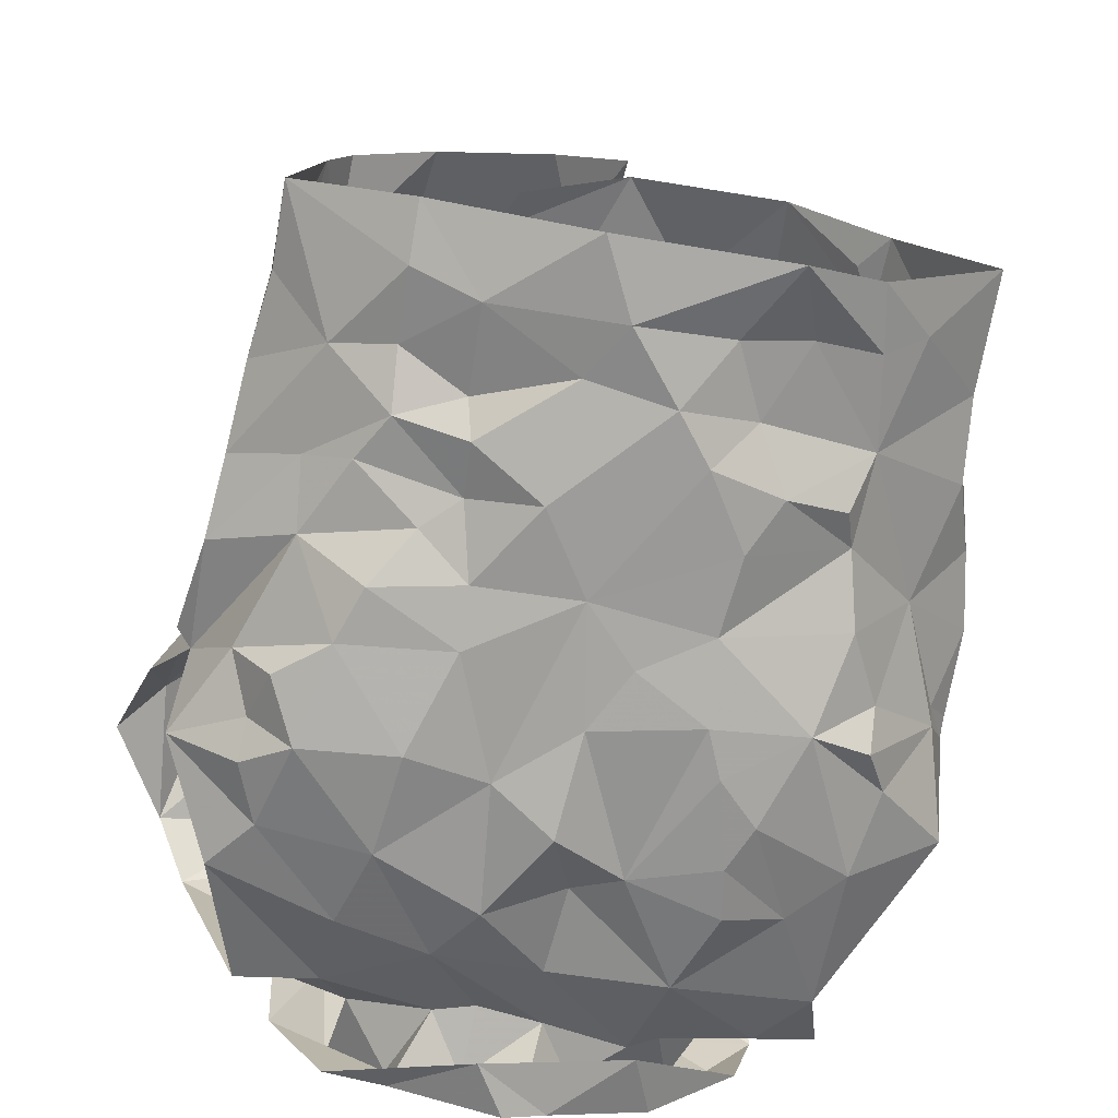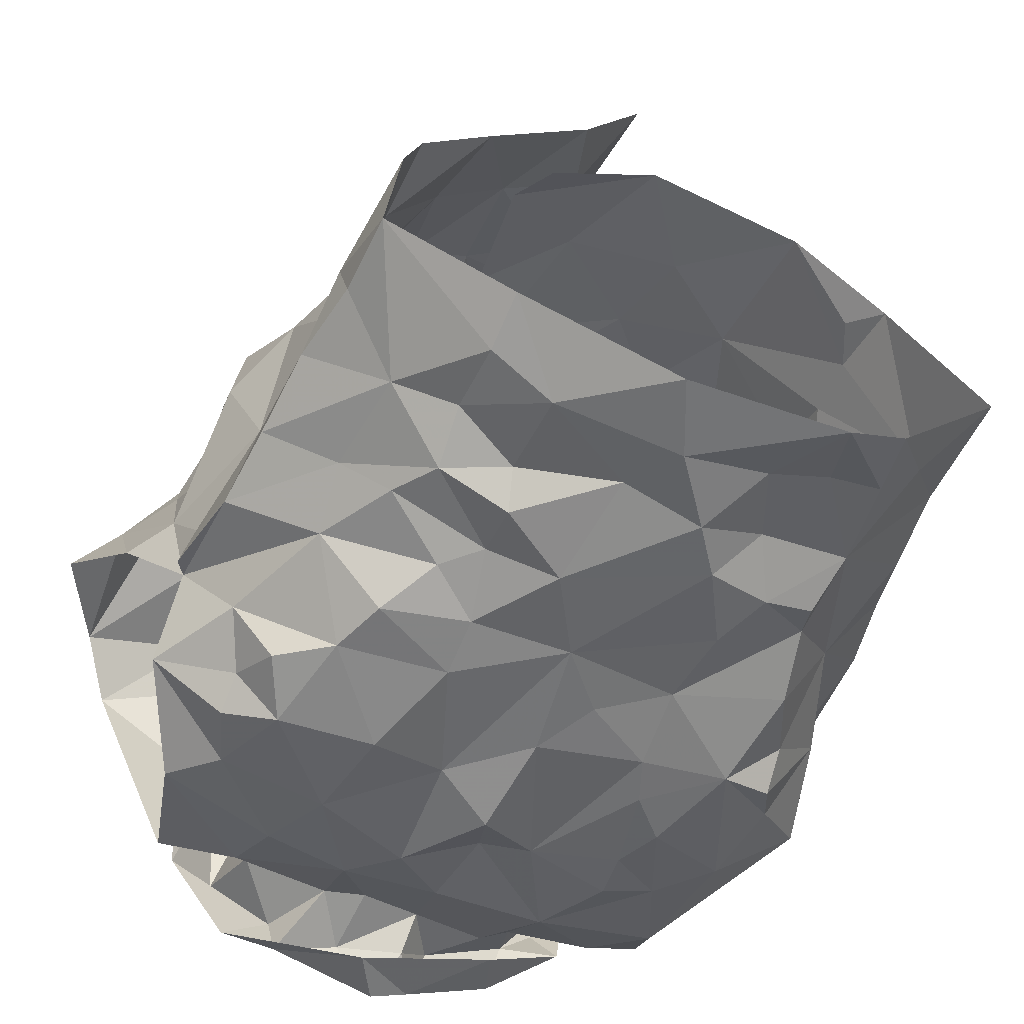
<metadata>
{"format":"obj","ext":"obj","renderer":"f3d","projection":"perspective","resolution":1024,"background":"white","views":[{"elev":-59.4,"azim":-7.1,"up":"+Z"},{"elev":-41.9,"azim":-22.5,"up":"+Z"}]}
</metadata>
<code>
v -1.092 0.02382 0.5773
v -1.086 0.03813 0.5733
v -1.07 0.131 0.5817
v -1.067 0.1488 0.5683
v -1.054 0.1836 0.5511
v -1.039 0.196 0.5451
v -1.059 0.1277 0.4931
v -1.05 0.1089 0.5087
v -1.06 0.05991 0.5097
v -1.061 0.03434 0.5184
v -1.084 0.01133 0.573
v -1.062 0.03887 0.5382
v -1.043 0.1735 0.5322
v -1.055 0.1558 0.5291
v -1.053 0.1415 0.4976
v -1.063 0.1245 0.5272
v -1.085 0.05878 0.5714
v -1.054 0.08433 0.514
v -1.052 0.1351 0.5
v -1.06 0.1717 0.5526
v -1.062 0.1327 0.5507
v -1.073 0.1576 0.5604
v -1.074 0.09046 0.5498
v -1.252 0.03451 0.5732
v -1.253 0.06545 0.5756
v -1.271 0.1232 0.5845
v -1.308 0.1957 0.5367
v -1.287 0.1242 0.4877
v -1.28 0.09529 0.4911
v -1.277 0.07155 0.5015
v -1.268 0.01889 0.5174
v -1.267 -0.00788 0.5219
v -1.25 0.007742 0.5805
v -1.269 0.02498 0.5307
v -1.257 0.004448 0.5664
v -1.277 0.1439 0.5426
v -1.296 0.1583 0.5155
v -1.26 0.0726 0.5595
v -1.263 0.03663 0.5472
v -1.281 0.1269 0.505
v -1.268 0.1488 0.5613
v -1.285 0.1425 0.5194
v -1.276 0.1212 0.5645
v -1.27 0.1012 0.531
v -1.273 0.04606 0.5129
v -1.121 0.2037 0.605
v -1.102 0.2507 0.4598
v -1.184 0.226 0.4249
v -1.175 0.243 0.4214
v -1.167 0.2343 0.4356
v -1.165 0.2269 0.4477
v -1.112 0.2494 0.4877
v -1.107 0.2407 0.5205
v -1.122 0.2393 0.5346
v -1.129 0.197 0.5967
v -1.152 0.1815 0.5961
v -1.141 0.1478 0.6044
v -1.169 0.1388 0.6048
v -1.155 0.2457 0.4445
v -1.201 0.08464 0.614
v -1.161 0.2448 0.4265
v -1.129 0.2517 0.4402
v -1.136 0.2296 0.4378
v -1.184 0.09413 0.6251
v -1.146 0.1286 0.6242
v -1.187 0.1024 0.6122
v -1.126 0.2621 0.5162
v -1.125 0.2586 0.4831
v -1.182 0.13 0.6137
v -1.161 0.1619 0.6005
v -1.108 0.2339 0.5649
v -1.135 0.2195 0.5709
v -1.135 0.2374 0.5478
v -1.099 0.2537 0.5243
v -1.093 0.2634 0.491
v -1.108 0.2596 0.4715
v -1.138 0.2345 0.4491
v -1.182 0.1164 0.6229
v -1.167 0.1514 0.6197
v -1.143 0.2163 0.5967
v -1.151 0.1968 0.5987
v -1.115 0.2455 0.5091
v -1.123 0.2532 0.4593
v -1.152 0.1842 0.6136
v -1.135 0.2289 0.5761
v -1.129 0.2398 0.5727
v -1.128 0.2559 0.5406
v -1.08 0.2299 0.456
v -1.197 0.02606 0.6097
v -1.205 0.04157 0.6116
v -1.163 0.01936 0.6167
v -1.115 0.2264 0.561
v -1.082 0.2398 0.4885
v -1.114 0.2405 0.467
v -1.056 0.2368 0.531
v -1.114 0.01408 0.5986
v -1.166 0.1107 0.6112
v -1.178 0.05734 0.616
v -1.085 0.08505 0.5768
v -1.09 0.242 0.5256
v -1.139 0.05366 0.6155
v -1.08 0.1105 0.5844
v -1.154 0.133 0.609
v -1.125 0.1684 0.6044
v -1.082 0.1613 0.5907
v -1.127 0.2068 0.5723
v -1.094 0.1388 0.5999
v -1.061 0.2098 0.5509
v -1.119 0.1787 0.587
v -1.113 0.07121 0.6066
v -1.147 0.08474 0.6162
v -1.126 0.109 0.6142
v -1.099 0.1105 0.6036
v -1.116 0.1424 0.6098
v -1.106 0.1935 0.5718
v -1.076 0.1919 0.5704
v -1.088 0.2257 0.5521
v -1.202 0.09685 0.6458
v -1.239 0.2024 0.5832
v -1.249 0.2387 0.5577
v -1.186 0.2229 0.4479
v -1.199 0.2269 0.4488
v -1.239 0.24 0.533
v -1.226 0.204 0.579
v -1.208 0.1825 0.59
v -1.207 0.1623 0.6008
v -1.209 0.1433 0.6094
v -1.189 0.1481 0.629
v -1.195 0.1229 0.628
v -1.183 0.1293 0.6415
v -1.188 0.2443 0.4389
v -1.21 0.2451 0.4332
v -1.222 0.2026 0.6012
v -1.166 0.08649 0.6644
v -1.23 0.2634 0.465
v -1.212 0.1065 0.6373
v -1.193 0.1356 0.6448
v -1.248 0.2484 0.4619
v -1.22 0.2569 0.5276
v -1.23 0.2418 0.4331
v -1.225 0.2356 0.4607
v -1.246 0.2295 0.5639
v -1.215 0.2219 0.5688
v -1.213 0.219 0.5858
v -1.226 0.2439 0.5612
v -1.217 0.2391 0.5464
v -1.224 0.1549 0.6141
v -1.175 0.09712 0.6641
v -1.233 0.259 0.5046
v -1.251 0.2479 0.5402
v -1.21 0.17 0.6247
v -1.22 0.2545 0.4923
v -1.201 0.1767 0.6163
v -1.211 0.2513 0.4468
v -1.225 0.01135 0.5996
v -1.16 0.03491 0.6674
v -1.178 0.05139 0.6401
v -1.241 0.2378 0.4796
v -1.282 0.2396 0.516
v -1.292 0.2271 0.5326
v -1.178 0.08386 0.6405
v -1.233 0.2321 0.5573
v -1.248 0.0883 0.5953
v -1.187 0.02049 0.6306
v -1.274 0.1377 0.5724
v -1.205 0.1443 0.6215
v -1.252 0.2336 0.5447
v -1.279 0.1693 0.5545
v -1.245 0.1836 0.5726
v -1.261 0.2042 0.5553
v -1.263 0.09539 0.5762
v -1.265 0.1452 0.5896
v -1.248 0.2401 0.4963
v -1.203 0.09172 0.633
v -1.18 0.1013 0.6403
v -1.241 0.1469 0.5961
v -1.255 0.1257 0.6031
v -1.231 0.04799 0.606
v -1.204 0.05347 0.6278
v -1.293 0.1837 0.5452
v -1.275 0.1836 0.5708
v -1.226 0.08669 0.6195
v -1.214 0.1227 0.6211
v -1.083 0.1187 0.4496
v -1.092 0.08627 0.4626
v -1.099 0.05278 0.4719
v -1.095 0.01115 0.4902
v -1.059 -0.002908 0.5267
v -1.054 0.1568 0.464
v -1.072 0.09085 0.4915
v -1.06 0.1265 0.4804
v -1.092 0.04032 0.4865
v -1.081 0.009635 0.502
v -1.257 0.1599 0.4425
v -1.263 0.141 0.4459
v -1.22 0.06774 0.4635
v -1.24 0.05505 0.4763
v -1.231 0.02281 0.4865
v -1.23 -0.0006382 0.4882
v -1.229 -0.0181 0.4959
v -1.282 0.1326 0.4901
v -1.286 0.1461 0.4642
v -1.253 0.0806 0.475
v -1.262 0.131 0.4548
v -1.269 0.1172 0.469
v -1.25 0.02856 0.494
v -1.255 0.06166 0.488
v -1.168 0.2008 0.4397
v -1.164 0.1709 0.4421
v -1.166 0.1167 0.4436
v -1.154 0.09812 0.4488
v -1.217 0.1276 0.4375
v -1.204 0.07934 0.4548
v -1.208 0.04002 0.4658
v -1.21 0.03161 0.4766
v -1.209 0.002868 0.4775
v -1.26 0.2218 0.4492
v -1.234 0.2187 0.4483
v -1.178 -0.02283 0.4754
v -1.271 0.1774 0.4449
v -1.179 0.0189 0.4701
v -1.185 0.05335 0.4578
v -1.23 0.03969 0.4757
v -1.208 0.05797 0.4659
v -1.232 0.08272 0.4536
v -1.202 0.1969 0.4375
v -1.244 0.2275 0.4588
v -1.168 0.000855 0.4691
v -1.17 0.07951 0.4531
v -1.171 0.1476 0.4324
v -1.204 0.09743 0.4481
v -1.222 0.161 0.4352
v -1.256 0.1126 0.4499
v -1.248 0.1302 0.44
v -1.231 0.1888 0.4384
v -1.189 0.1776 0.4336
v -1.24 0.09996 0.4497
v -1.191 0.1359 0.4406
v -1.119 0.172 0.4351
v -1.114 0.1404 0.4381
v -1.126 0.1268 0.4407
v -1.118 0.04697 0.4649
v -1.128 0.02878 0.4749
v -1.137 0.005187 0.4767
v -1.085 0.207 0.4456
v -1.128 0.2329 0.4531
v -1.1 0.227 0.4498
v -1.13 0.2003 0.4372
v -1.098 -0.01017 0.4922
v -1.116 0.006192 0.4838
v -1.096 0.06507 0.474
v -1.141 0.03838 0.4617
v -1.083 0.1579 0.4437
v -1.122 -0.01864 0.4783
v -1.082 0.1094 0.4617
v -1.076 0.1329 0.4526
v -1.152 0.02257 0.4644
v -1.128 0.06248 0.4583
v -1.1 0.1735 0.441
v -1.101 0.1127 0.4464
v -1.132 0.08727 0.4537
v -1.121 0.155 0.4365
v -1.131 0.1121 0.4444
v -1.149 0.1631 0.4379
f 102 99 23
f 1 11 2
f 3 102 23
f 14 20 22
f 2 12 17
f 13 6 5
f 12 188 10
f 18 8 23
f 12 2 11
f 188 12 11
f 7 19 8
f 15 13 14
f 16 15 14
f 16 19 15
f 16 14 21
f 20 13 5
f 13 20 14
f 12 9 18
f 3 23 21
f 16 8 19
f 9 12 10
f 17 23 99
f 17 12 23
f 23 12 18
f 22 21 14
f 21 22 4
f 21 4 3
f 8 16 23
f 23 16 21
f 44 40 29
f 37 201 42
f 25 38 24
f 32 34 31
f 35 33 24
f 35 34 32
f 39 34 35
f 37 180 27
f 42 180 37
f 39 35 24
f 34 45 31
f 25 171 38
f 41 168 36
f 24 38 39
f 42 201 40
f 44 42 40
f 44 29 30
f 36 165 41
f 44 171 43
f 42 43 36
f 168 42 36
f 180 42 168
f 38 171 44
f 201 28 40
f 29 40 28
f 43 171 26
f 36 43 165
f 42 44 43
f 44 45 39
f 38 44 39
f 45 34 39
f 44 30 45
f 64 60 78
f 64 78 65
f 60 66 78
f 103 57 70
f 58 70 69
f 66 97 69
f 104 70 57
f 46 65 84
f 59 61 62
f 84 80 46
f 71 46 86
f 94 246 83
f 48 63 61
f 79 65 78
f 94 68 52
f 54 53 67
f 85 55 106
f 73 54 67
f 48 61 49
f 59 50 61
f 61 50 49
f 76 47 75
f 69 78 66
f 61 63 62
f 77 51 59
f 50 59 51
f 104 56 70
f 81 56 55
f 85 80 81
f 73 92 54
f 67 74 87
f 58 69 97
f 70 58 103
f 56 81 84
f 46 80 86
f 81 55 85
f 72 85 106
f 72 92 73
f 72 73 85
f 87 74 71
f 82 67 53
f 67 82 52
f 67 52 68
f 83 68 94
f 83 47 76
f 77 59 83
f 68 76 75
f 76 68 83
f 47 83 62
f 78 69 79
f 56 84 79
f 70 79 69
f 70 56 79
f 80 85 86
f 86 85 73
f 84 81 80
f 71 86 87
f 73 67 87
f 75 74 67
f 68 75 67
f 77 83 246
f 63 47 62
f 62 83 59
f 84 65 79
f 73 87 86
f 57 114 104
f 98 60 90
f 90 91 98
f 58 97 103
f 95 93 100
f 3 4 105
f 117 54 92
f 95 108 6
f 110 17 99
f 110 99 113
f 89 91 90
f 116 22 20
f 60 98 66
f 94 93 247
f 52 93 94
f 88 247 93
f 116 5 108
f 96 11 1
f 96 1 2
f 17 110 2
f 53 52 82
f 113 102 107
f 109 55 104
f 100 117 95
f 2 110 96
f 100 52 53
f 100 93 52
f 99 102 113
f 103 97 112
f 22 116 105
f 72 106 92
f 54 117 100
f 91 96 101
f 98 91 101
f 96 110 101
f 102 3 107
f 4 22 105
f 5 116 20
f 108 5 6
f 115 106 109
f 55 109 106
f 54 100 53
f 108 95 117
f 111 66 98
f 97 66 111
f 111 110 112
f 112 57 103
f 3 105 107
f 113 107 114
f 113 112 110
f 112 97 111
f 104 55 56
f 114 112 113
f 112 114 57
f 111 98 101
f 104 107 109
f 114 107 104
f 109 107 115
f 115 116 117
f 107 105 115
f 117 92 115
f 105 116 115
f 106 115 92
f 116 108 117
f 111 101 110
f 146 139 123
f 122 131 121
f 50 51 131
f 143 124 144
f 49 131 132
f 121 131 51
f 49 50 131
f 154 132 122
f 138 154 135
f 139 173 123
f 175 134 148
f 140 48 132
f 173 139 152
f 130 175 148
f 130 128 129
f 166 153 127
f 48 49 132
f 144 125 153
f 136 148 118
f 142 144 119
f 175 161 134
f 137 136 147
f 148 136 137
f 127 153 126
f 122 132 131
f 154 122 141
f 150 138 149
f 158 173 152
f 139 150 149
f 139 145 150
f 140 132 154
f 154 138 140
f 152 141 158
f 141 135 154
f 119 144 133
f 144 142 145
f 139 146 145
f 124 125 144
f 142 150 145
f 123 162 146
f 144 153 133
f 151 147 119
f 128 153 166
f 143 144 145
f 142 120 150
f 143 146 162
f 145 146 143
f 153 151 133
f 119 133 151
f 137 151 153
f 147 151 137
f 128 130 137
f 153 128 137
f 139 149 152
f 149 135 152
f 135 149 138
f 126 153 125
f 137 130 148
f 152 135 141
f 33 155 24
f 41 165 172
f 181 172 169
f 155 164 179
f 172 165 26
f 178 25 24
f 158 141 227
f 217 159 173
f 160 167 159
f 157 164 156
f 227 217 158
f 157 156 134
f 180 181 160
f 170 162 167
f 181 170 160
f 130 174 175
f 168 181 180
f 129 128 183
f 179 157 161
f 160 27 180
f 217 173 158
f 155 179 178
f 162 124 143
f 124 162 170
f 167 162 123
f 171 25 163
f 166 183 128
f 26 165 43
f 159 123 173
f 175 174 161
f 125 176 126
f 170 169 124
f 167 160 170
f 177 183 176
f 171 177 26
f 26 177 172
f 172 181 41
f 41 181 168
f 130 129 174
f 167 123 159
f 155 178 24
f 125 124 169
f 169 176 125
f 171 163 177
f 127 176 183
f 177 182 183
f 127 183 166
f 179 161 174
f 174 129 183
f 176 172 177
f 127 126 176
f 176 169 172
f 170 181 169
f 179 164 157
f 178 179 182
f 25 178 163
f 182 179 174
f 163 178 182
f 134 161 157
f 182 174 183
f 182 177 163
f 190 191 7
f 19 7 15
f 191 256 189
f 7 191 15
f 193 188 249
f 188 193 10
f 187 193 249
f 192 186 251
f 9 10 192
f 8 18 190
f 193 192 10
f 184 256 191
f 191 255 184
f 15 191 189
f 193 187 192
f 190 251 185
f 255 190 185
f 190 255 191
f 18 9 190
f 7 8 190
f 190 192 251
f 190 9 192
f 237 225 203
f 205 204 233
f 237 205 233
f 202 194 195
f 202 220 194
f 198 199 206
f 207 206 30
f 202 204 205
f 206 223 198
f 204 202 195
f 200 32 199
f 32 31 206
f 29 201 203
f 207 197 223
f 207 223 206
f 201 202 205
f 203 205 237
f 201 29 28
f 206 45 30
f 203 225 196
f 207 203 197
f 45 206 31
f 199 32 206
f 201 205 203
f 203 196 197
f 203 207 29
f 29 207 30
f 257 228 221
f 141 218 227
f 224 222 214
f 231 213 225
f 121 226 122
f 222 213 229
f 210 238 230
f 215 221 216
f 230 236 209
f 237 233 234
f 51 208 226
f 217 218 220
f 220 235 194
f 235 218 226
f 200 216 219
f 220 218 235
f 257 221 222
f 122 218 141
f 215 216 198
f 234 194 232
f 215 198 223
f 234 204 195
f 227 218 217
f 219 216 228
f 257 222 252
f 222 229 252
f 222 224 213
f 232 235 226
f 226 236 232
f 223 224 214
f 223 214 215
f 223 197 224
f 225 213 196
f 196 213 224
f 197 196 224
f 234 232 212
f 195 194 234
f 212 231 237
f 233 204 234
f 51 226 121
f 221 228 216
f 231 229 213
f 229 210 211
f 238 210 229
f 229 231 238
f 214 222 221
f 198 216 199
f 236 226 208
f 122 226 218
f 212 238 231
f 214 221 215
f 234 212 237
f 237 231 225
f 232 194 235
f 209 236 208
f 238 212 232
f 236 238 232
f 230 238 236
f 216 200 199
f 185 261 260
f 249 254 187
f 244 254 228
f 251 258 261
f 243 192 250
f 261 263 260
f 239 248 259
f 244 250 254
f 255 185 260
f 240 260 241
f 239 259 262
f 208 77 248
f 247 248 246
f 246 94 247
f 260 263 241
f 244 228 257
f 242 243 252
f 258 229 261
f 246 248 77
f 252 229 258
f 88 245 247
f 253 189 256
f 254 219 228
f 209 264 230
f 257 243 244
f 51 77 208
f 253 256 260
f 245 189 253
f 253 259 245
f 254 250 187
f 192 187 250
f 192 243 242
f 261 185 251
f 243 257 252
f 210 263 211
f 261 211 263
f 230 264 210
f 209 208 248
f 245 248 247
f 248 239 264
f 248 264 209
f 244 243 250
f 192 242 186
f 242 258 251
f 242 251 186
f 184 255 260
f 256 184 260
f 240 262 259
f 258 242 252
f 239 262 264
f 262 240 241
f 210 264 263
f 253 260 240
f 229 211 261
f 263 264 241
f 253 240 259
f 262 241 264
f 248 245 259
f 99 102 23
f 11 1 2
f 102 3 23
f 20 14 22
f 12 2 17
f 6 13 5
f 188 12 10
f 8 18 23
f 2 12 11
f 12 188 11
f 19 7 8
f 13 15 14
f 15 16 14
f 19 16 15
f 14 16 21
f 13 20 5
f 20 13 14
f 9 12 18
f 23 3 21
f 8 16 19
f 12 9 10
f 23 17 99
f 12 17 23
f 12 23 18
f 21 22 14
f 22 21 4
f 4 21 3
f 16 8 23
f 16 23 21
f 40 44 29
f 201 37 42
f 38 25 24
f 34 32 31
f 33 35 24
f 34 35 32
f 34 39 35
f 180 37 27
f 180 42 37
f 35 39 24
f 45 34 31
f 171 25 38
f 168 41 36
f 38 24 39
f 201 42 40
f 42 44 40
f 29 44 30
f 165 36 41
f 171 44 43
f 43 42 36
f 42 168 36
f 42 180 168
f 171 38 44
f 28 201 40
f 40 29 28
f 171 43 26
f 43 36 165
f 44 42 43
f 45 44 39
f 44 38 39
f 34 45 39
f 30 44 45
f 60 64 78
f 78 64 65
f 66 60 78
f 57 103 70
f 70 58 69
f 97 66 69
f 70 104 57
f 65 46 84
f 61 59 62
f 80 84 46
f 46 71 86
f 246 94 83
f 63 48 61
f 65 79 78
f 68 94 52
f 53 54 67
f 55 85 106
f 54 73 67
f 61 48 49
f 50 59 61
f 50 61 49
f 47 76 75
f 78 69 66
f 63 61 62
f 51 77 59
f 59 50 51
f 56 104 70
f 56 81 55
f 80 85 81
f 92 73 54
f 74 67 87
f 69 58 97
f 58 70 103
f 81 56 84
f 80 46 86
f 55 81 85
f 85 72 106
f 92 72 73
f 73 72 85
f 74 87 71
f 67 82 53
f 82 67 52
f 52 67 68
f 68 83 94
f 47 83 76
f 59 77 83
f 76 68 75
f 68 76 83
f 83 47 62
f 69 78 79
f 84 56 79
f 79 70 69
f 56 70 79
f 85 80 86
f 85 86 73
f 81 84 80
f 86 71 87
f 67 73 87
f 74 75 67
f 75 68 67
f 83 77 246
f 47 63 62
f 83 62 59
f 65 84 79
f 87 73 86
f 114 57 104
f 60 98 90
f 91 90 98
f 97 58 103
f 93 95 100
f 4 3 105
f 54 117 92
f 108 95 6
f 17 110 99
f 99 110 113
f 91 89 90
f 22 116 20
f 98 60 66
f 93 94 247
f 93 52 94
f 247 88 93
f 5 116 108
f 11 96 1
f 1 96 2
f 110 17 2
f 52 53 82
f 102 113 107
f 55 109 104
f 117 100 95
f 110 2 96
f 52 100 53
f 93 100 52
f 102 99 113
f 97 103 112
f 116 22 105
f 106 72 92
f 117 54 100
f 96 91 101
f 91 98 101
f 110 96 101
f 3 102 107
f 22 4 105
f 116 5 20
f 5 108 6
f 106 115 109
f 109 55 106
f 100 54 53
f 95 108 117
f 66 111 98
f 66 97 111
f 110 111 112
f 57 112 103
f 105 3 107
f 107 113 114
f 112 113 110
f 97 112 111
f 55 104 56
f 112 114 113
f 114 112 57
f 98 111 101
f 107 104 109
f 107 114 104
f 107 109 115
f 116 115 117
f 105 107 115
f 92 117 115
f 116 105 115
f 115 106 92
f 108 116 117
f 101 111 110
f 139 146 123
f 131 122 121
f 51 50 131
f 124 143 144
f 131 49 132
f 131 121 51
f 50 49 131
f 132 154 122
f 154 138 135
f 173 139 123
f 134 175 148
f 48 140 132
f 139 173 152
f 175 130 148
f 128 130 129
f 153 166 127
f 49 48 132
f 125 144 153
f 148 136 118
f 144 142 119
f 161 175 134
f 136 137 147
f 136 148 137
f 153 127 126
f 132 122 131
f 122 154 141
f 138 150 149
f 173 158 152
f 150 139 149
f 145 139 150
f 132 140 154
f 138 154 140
f 141 152 158
f 135 141 154
f 144 119 133
f 142 144 145
f 146 139 145
f 125 124 144
f 150 142 145
f 162 123 146
f 153 144 133
f 147 151 119
f 153 128 166
f 144 143 145
f 120 142 150
f 146 143 162
f 146 145 143
f 151 153 133
f 133 119 151
f 151 137 153
f 151 147 137
f 130 128 137
f 128 153 137
f 149 139 152
f 135 149 152
f 149 135 138
f 153 126 125
f 130 137 148
f 135 152 141
f 155 33 24
f 165 41 172
f 172 181 169
f 164 155 179
f 165 172 26
f 25 178 24
f 141 158 227
f 159 217 173
f 167 160 159
f 164 157 156
f 217 227 158
f 156 157 134
f 181 180 160
f 162 170 167
f 170 181 160
f 174 130 175
f 181 168 180
f 128 129 183
f 157 179 161
f 27 160 180
f 173 217 158
f 179 155 178
f 124 162 143
f 162 124 170
f 162 167 123
f 25 171 163
f 183 166 128
f 165 26 43
f 123 159 173
f 174 175 161
f 176 125 126
f 169 170 124
f 160 167 170
f 183 177 176
f 177 171 26
f 177 26 172
f 181 172 41
f 181 41 168
f 129 130 174
f 123 167 159
f 178 155 24
f 124 125 169
f 176 169 125
f 163 171 177
f 176 127 183
f 182 177 183
f 183 127 166
f 161 179 174
f 129 174 183
f 172 176 177
f 126 127 176
f 169 176 172
f 181 170 169
f 164 179 157
f 179 178 182
f 178 25 163
f 179 182 174
f 178 163 182
f 161 134 157
f 174 182 183
f 177 182 163
f 191 190 7
f 7 19 15
f 256 191 189
f 191 7 15
f 188 193 249
f 193 188 10
f 193 187 249
f 186 192 251
f 10 9 192
f 18 8 190
f 192 193 10
f 256 184 191
f 255 191 184
f 191 15 189
f 187 193 192
f 251 190 185
f 190 255 185
f 255 190 191
f 9 18 190
f 8 7 190
f 192 190 251
f 9 190 192
f 225 237 203
f 204 205 233
f 205 237 233
f 194 202 195
f 220 202 194
f 199 198 206
f 206 207 30
f 204 202 205
f 223 206 198
f 202 204 195
f 32 200 199
f 31 32 206
f 201 29 203
f 197 207 223
f 223 207 206
f 202 201 205
f 205 203 237
f 29 201 28
f 45 206 30
f 225 203 196
f 203 207 197
f 206 45 31
f 32 199 206
f 205 201 203
f 196 203 197
f 207 203 29
f 207 29 30
f 228 257 221
f 218 141 227
f 222 224 214
f 213 231 225
f 226 121 122
f 213 222 229
f 238 210 230
f 221 215 216
f 236 230 209
f 233 237 234
f 208 51 226
f 218 217 220
f 235 220 194
f 218 235 226
f 216 200 219
f 218 220 235
f 221 257 222
f 218 122 141
f 216 215 198
f 194 234 232
f 198 215 223
f 204 234 195
f 218 227 217
f 216 219 228
f 222 257 252
f 229 222 252
f 224 222 213
f 235 232 226
f 236 226 232
f 224 223 214
f 214 223 215
f 197 223 224
f 213 225 196
f 213 196 224
f 196 197 224
f 232 234 212
f 194 195 234
f 231 212 237
f 204 233 234
f 226 51 121
f 228 221 216
f 229 231 213
f 210 229 211
f 210 238 229
f 231 229 238
f 222 214 221
f 216 198 199
f 226 236 208
f 226 122 218
f 238 212 231
f 221 214 215
f 212 234 237
f 231 237 225
f 194 232 235
f 236 209 208
f 212 238 232
f 238 236 232
f 238 230 236
f 200 216 199
f 261 185 260
f 254 249 187
f 254 244 228
f 258 251 261
f 192 243 250
f 263 261 260
f 248 239 259
f 250 244 254
f 185 255 260
f 260 240 241
f 259 239 262
f 77 208 248
f 248 247 246
f 94 246 247
f 263 260 241
f 228 244 257
f 243 242 252
f 229 258 261
f 248 246 77
f 229 252 258
f 245 88 247
f 189 253 256
f 219 254 228
f 264 209 230
f 243 257 244
f 77 51 208
f 256 253 260
f 189 245 253
f 259 253 245
f 250 254 187
f 187 192 250
f 243 192 242
f 185 261 251
f 257 243 252
f 263 210 211
f 211 261 263
f 264 230 210
f 208 209 248
f 248 245 247
f 239 248 264
f 264 248 209
f 243 244 250
f 242 192 186
f 258 242 251
f 251 242 186
f 255 184 260
f 184 256 260
f 262 240 259
f 242 258 252
f 262 239 264
f 240 262 241
f 264 210 263
f 260 253 240
f 211 229 261
f 264 263 241
f 240 253 259
f 241 262 264
f 245 248 259

</code>
